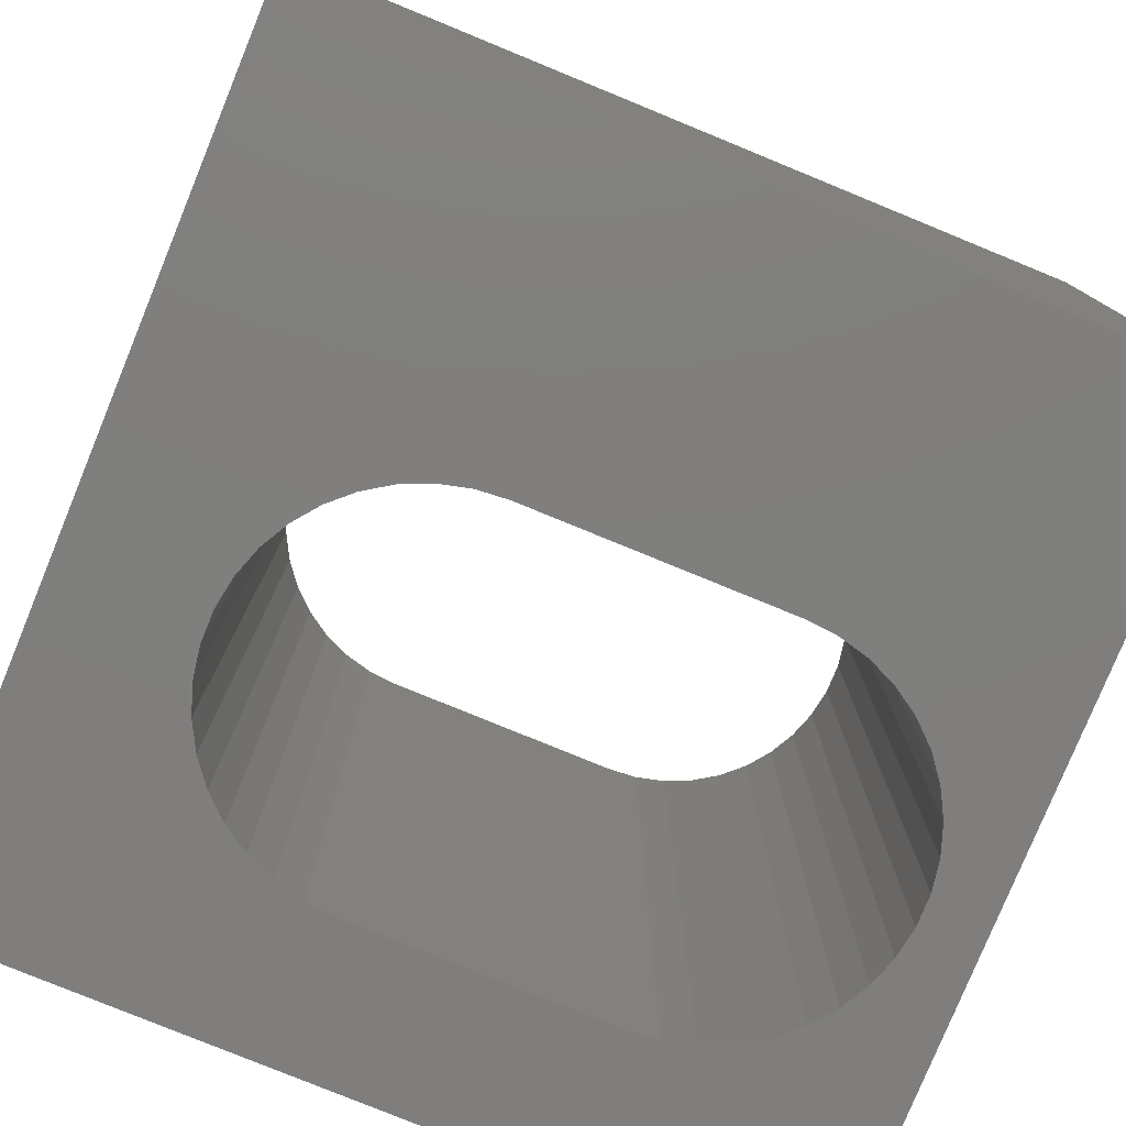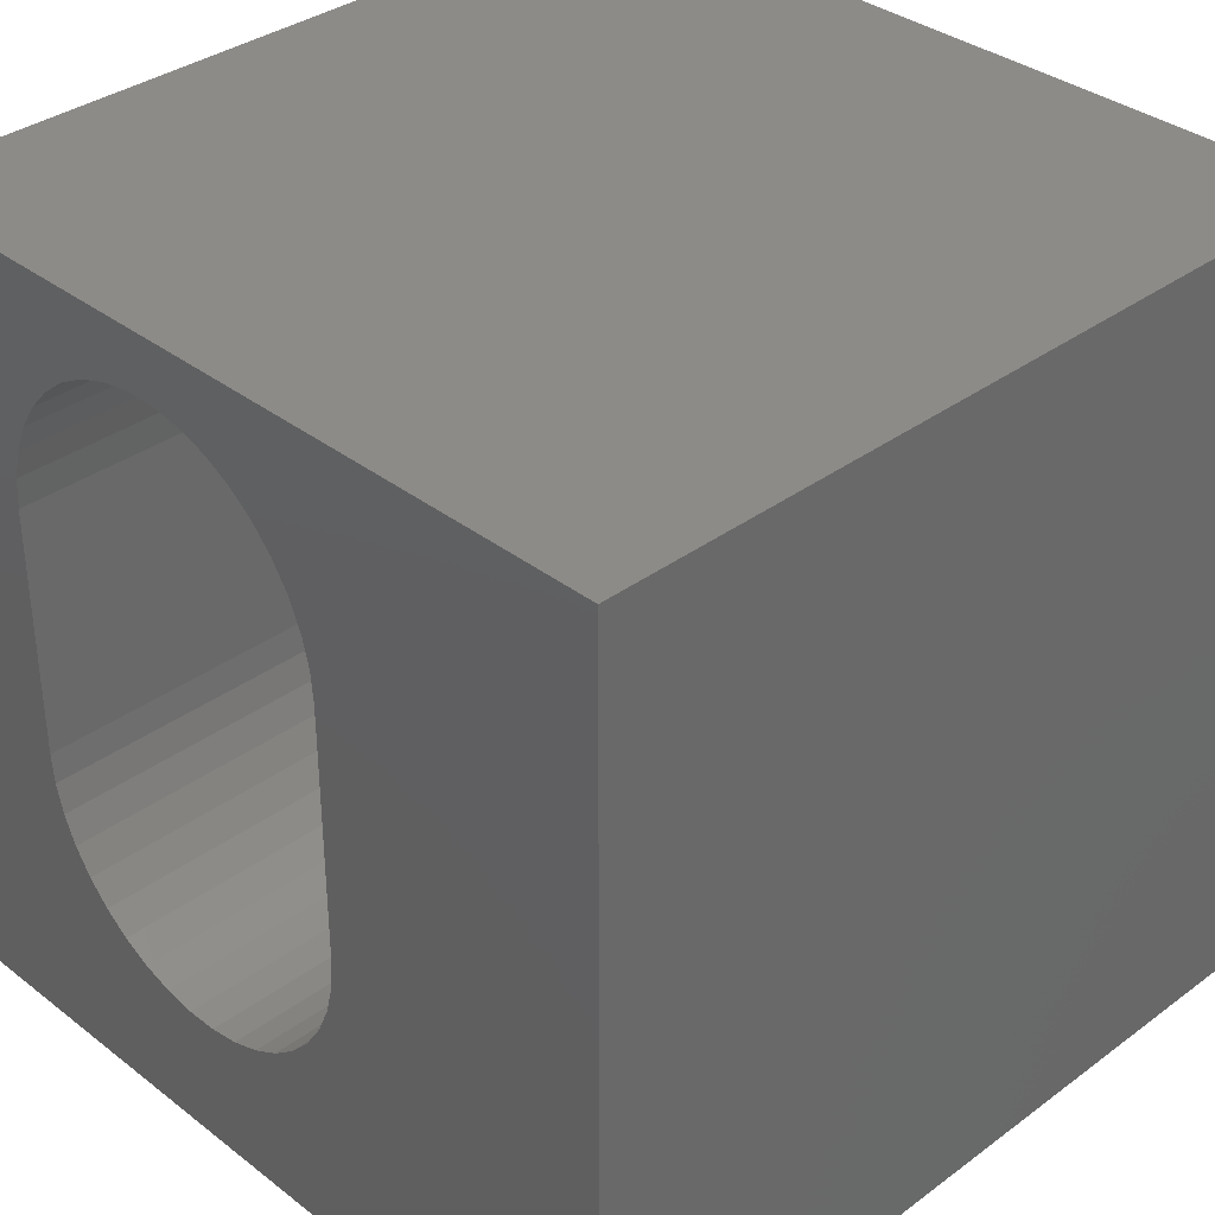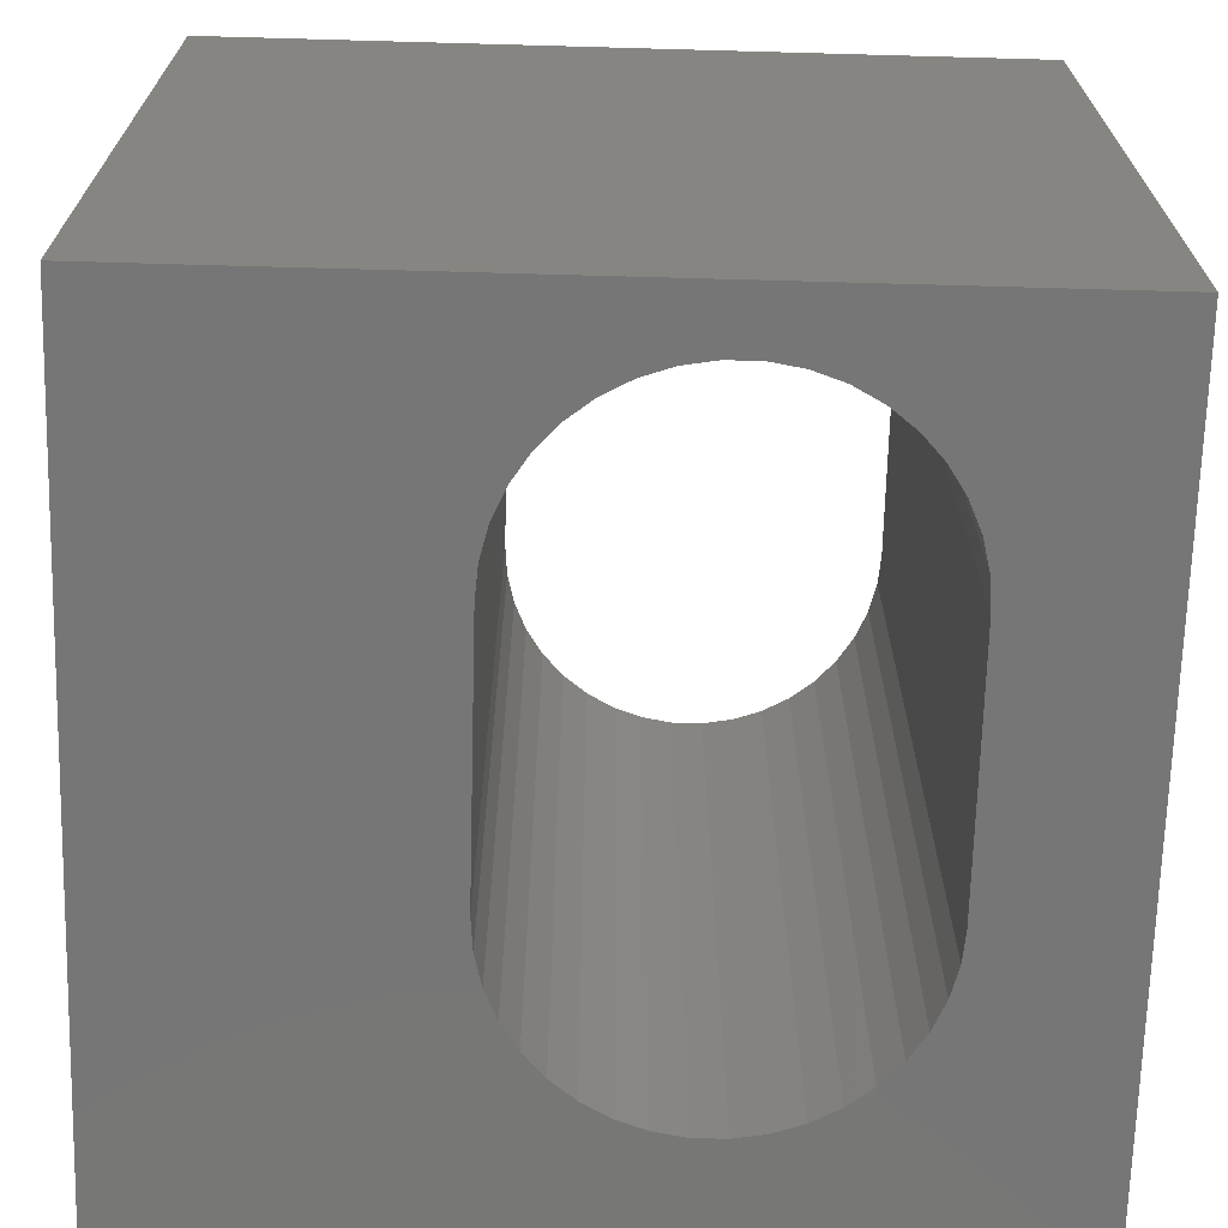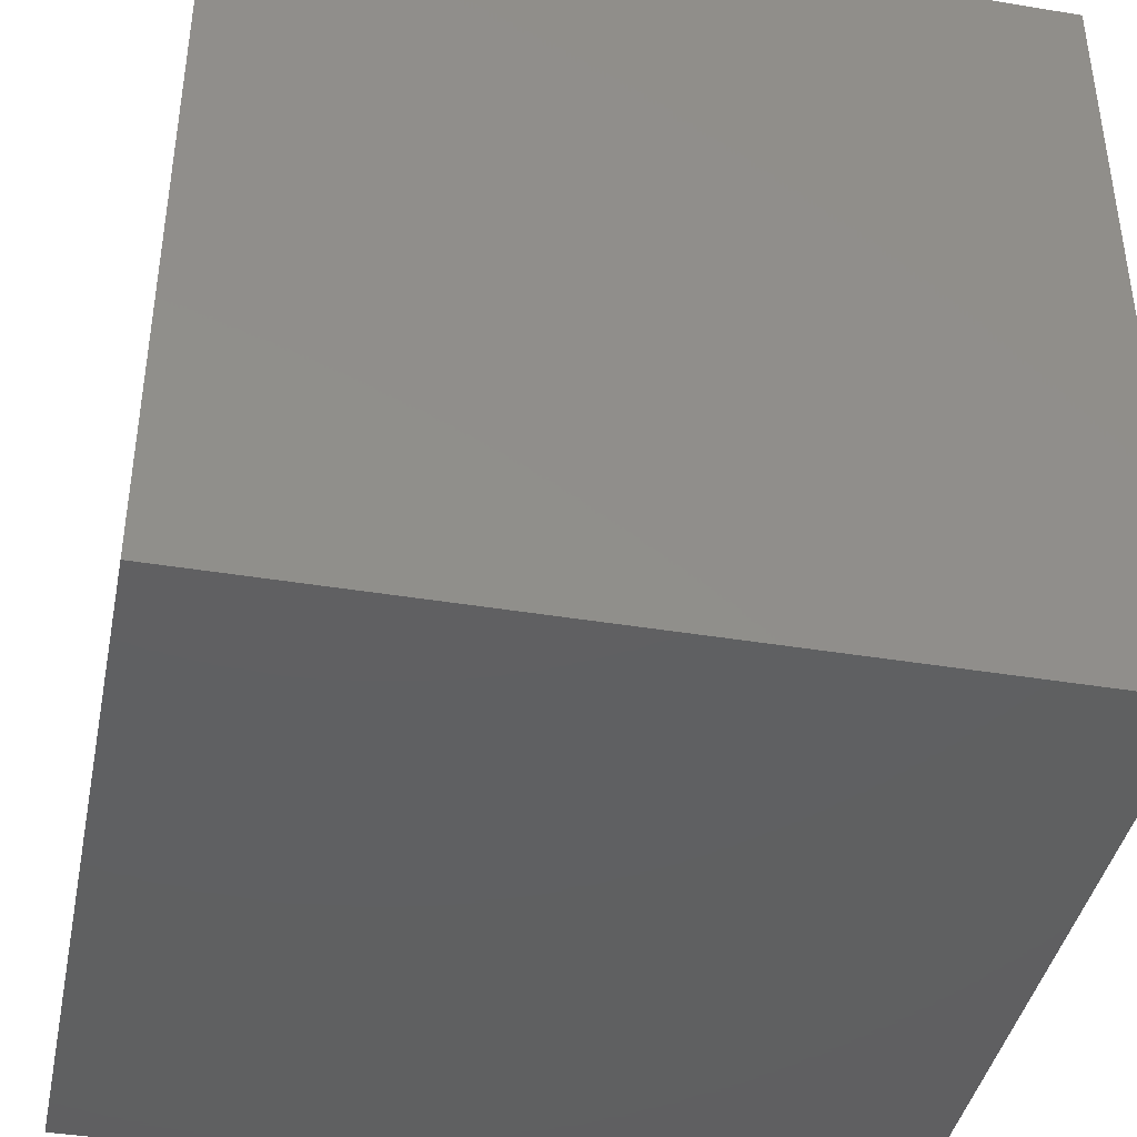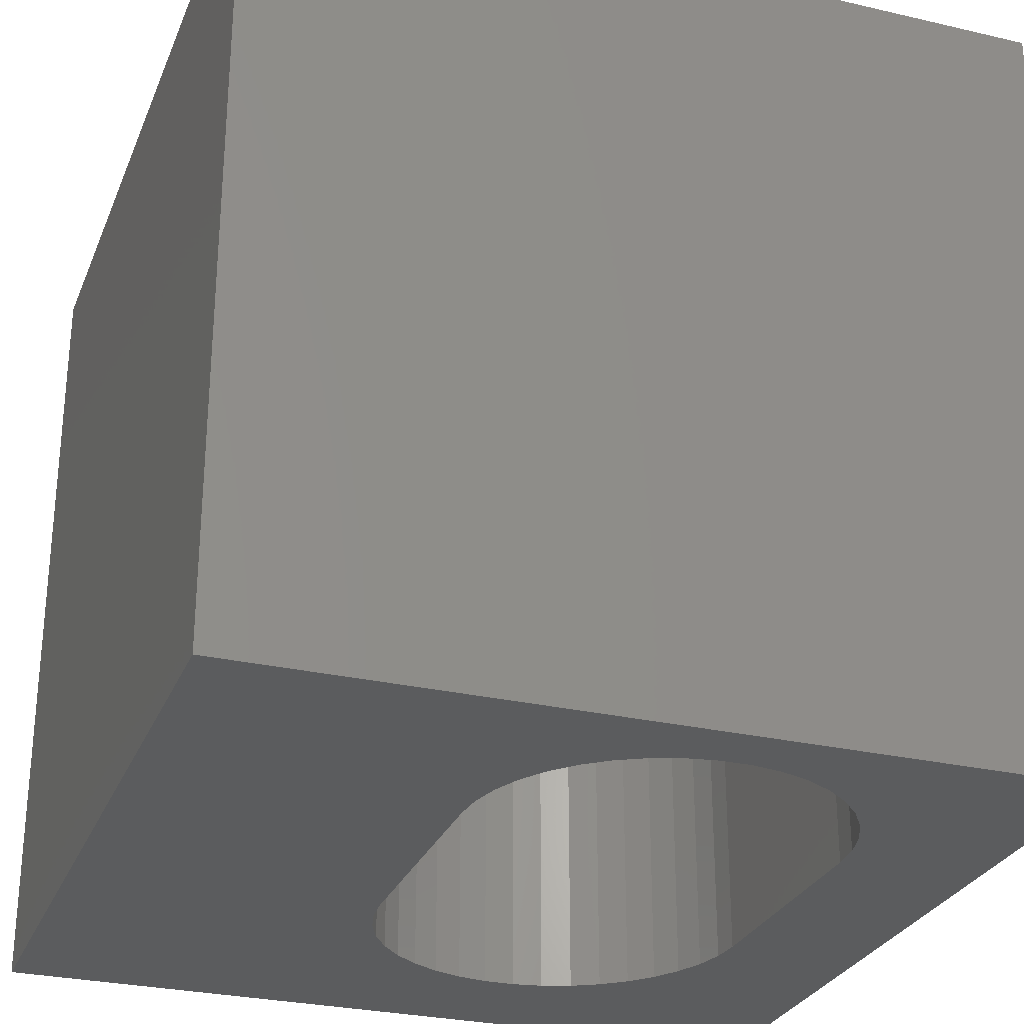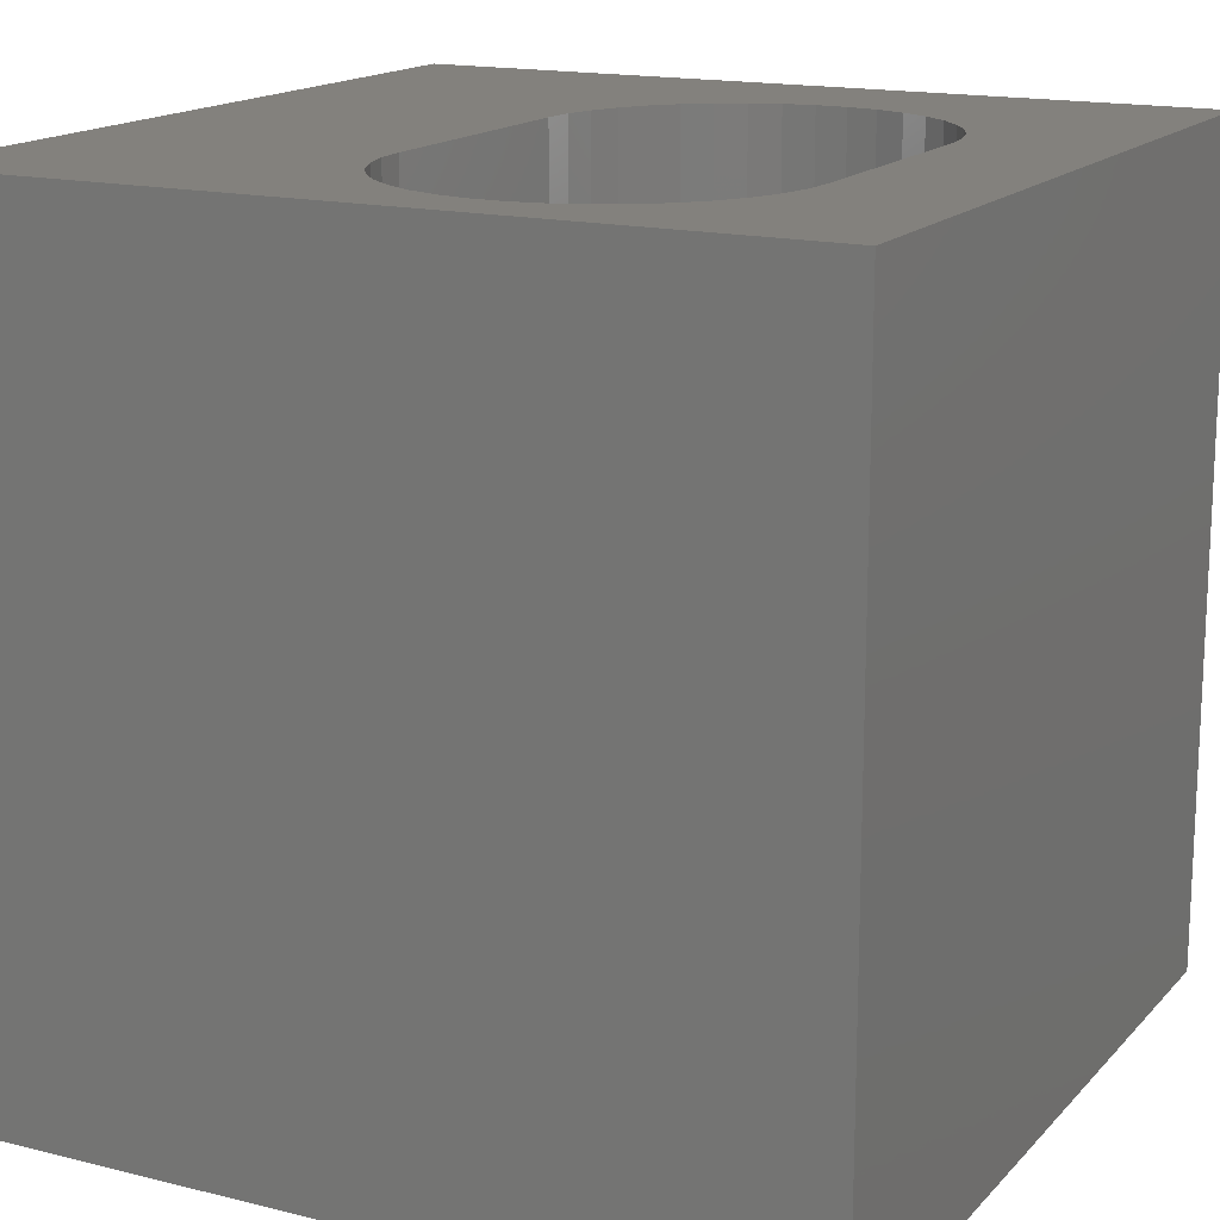
<metadata>
{"format":"stl","ext":"stl","renderer":"f3d","projection":"perspective","resolution":1024,"background":"white","views":[{"elev":-78.9,"azim":67.7,"up":"+Z"},{"elev":35.1,"azim":45.6,"up":"+Y"},{"elev":-68.9,"azim":178.4,"up":"+Z"},{"elev":-40.9,"azim":78.6,"up":"+Y"},{"elev":-28.4,"azim":160.7,"up":"+Z"},{"elev":16.0,"azim":-152.7,"up":"+Z"}]}
</metadata>
<code>
# stl→obj: 88 verts, 176 faces
v 0 10 10
v 0 10 0
v 0 0 10
v 0 0 0
v 10 0 10
v 5.254 2.017 10
v 4.923 1.838 10
v 6.288 3.927 10
v 6.288 7.012 10
v 10 10 10
v 6.256 3.552 10
v 6.164 3.186 10
v 6.013 2.841 10
v 4.566 1.716 10
v 4.195 1.654 10
v 3.818 1.654 10
v 3.446 1.716 10
v 5.807 2.526 10
v 5.551 2.249 10
v 3.09 9.102 10
v 3.446 9.224 10
v 5.807 8.414 10
v 6.013 8.098 10
v 4.923 9.102 10
v 5.254 8.922 10
v 5.551 8.691 10
v 6.164 7.753 10
v 6.256 7.388 10
v 2.461 2.249 10
v 2.206 2.526 10
v 2 2.841 10
v 1.849 3.186 10
v 3.09 1.838 10
v 2.759 2.017 10
v 1.756 7.388 10
v 1.849 7.753 10
v 2 8.098 10
v 2.206 8.414 10
v 3.818 9.286 10
v 4.195 9.286 10
v 4.566 9.224 10
v 1.756 3.552 10
v 1.725 3.927 10
v 1.725 7.012 10
v 2.461 8.691 10
v 2.759 8.922 10
v 10 10 0
v 10 0 0
v 1.756 3.552 0
v 1.849 3.186 0
v 2.461 2.249 0
v 2.759 2.017 0
v 4.566 1.716 0
v 4.195 1.654 0
v 3.818 1.654 0
v 6.256 7.388 0
v 6.164 7.753 0
v 6.013 8.098 0
v 5.807 8.414 0
v 2 2.841 0
v 2.206 2.526 0
v 3.09 1.838 0
v 3.446 1.716 0
v 4.923 1.838 0
v 5.254 2.017 0
v 5.551 2.249 0
v 5.551 8.691 0
v 5.254 8.922 0
v 4.923 9.102 0
v 5.807 2.526 0
v 6.013 2.841 0
v 6.164 3.186 0
v 6.256 3.552 0
v 6.288 3.927 0
v 6.288 7.012 0
v 3.446 9.224 0
v 3.09 9.102 0
v 2.759 8.922 0
v 2.461 8.691 0
v 2.206 8.414 0
v 2 8.098 0
v 1.849 7.753 0
v 1.756 7.388 0
v 1.725 7.012 0
v 1.725 3.927 0
v 4.566 9.224 0
v 4.195 9.286 0
v 3.818 9.286 0
f 1 2 3
f 3 2 4
f 5 6 7
f 8 5 9
f 9 5 10
f 8 11 5
f 5 11 12
f 5 12 13
f 7 14 5
f 5 14 15
f 5 15 3
f 3 15 16
f 3 16 17
f 13 18 5
f 5 18 19
f 5 19 6
f 1 20 21
f 10 22 23
f 24 25 10
f 10 25 26
f 10 26 22
f 23 27 10
f 10 27 28
f 10 28 9
f 29 30 3
f 3 30 31
f 3 31 32
f 17 33 3
f 3 33 34
f 3 34 29
f 35 36 1
f 1 36 37
f 1 37 38
f 21 39 1
f 1 39 40
f 1 40 10
f 10 40 41
f 10 41 24
f 32 42 3
f 3 42 43
f 3 43 1
f 1 43 44
f 1 44 35
f 38 45 1
f 1 45 46
f 1 46 20
f 47 10 48
f 48 10 5
f 4 49 50
f 4 51 52
f 53 48 54
f 54 48 4
f 54 4 55
f 56 57 47
f 47 57 58
f 47 58 59
f 50 60 4
f 4 60 61
f 4 61 51
f 52 62 4
f 4 62 63
f 4 63 55
f 53 64 48
f 48 64 65
f 48 65 66
f 59 67 47
f 47 67 68
f 47 68 69
f 66 70 48
f 48 70 71
f 48 71 72
f 72 73 48
f 48 73 74
f 48 74 47
f 47 74 75
f 47 75 56
f 76 77 2
f 2 77 78
f 2 78 79
f 79 80 2
f 2 80 81
f 2 81 82
f 82 83 2
f 2 83 84
f 2 84 4
f 4 84 85
f 4 85 49
f 69 86 47
f 47 86 87
f 47 87 2
f 2 87 88
f 2 88 76
f 10 47 1
f 1 47 2
f 48 5 4
f 4 5 3
f 85 43 42
f 85 42 49
f 49 42 32
f 49 32 50
f 50 32 31
f 50 31 60
f 60 31 30
f 60 30 61
f 61 30 29
f 61 29 51
f 51 29 34
f 51 34 52
f 52 34 33
f 52 33 62
f 62 33 17
f 62 17 63
f 63 17 16
f 63 16 55
f 55 16 15
f 55 15 54
f 54 15 14
f 54 14 53
f 53 14 7
f 53 7 64
f 64 7 6
f 64 6 65
f 65 6 19
f 65 19 66
f 66 19 18
f 66 18 70
f 70 18 13
f 70 13 71
f 71 13 12
f 71 12 72
f 72 12 11
f 72 11 73
f 73 11 8
f 73 8 74
f 85 84 43
f 43 84 44
f 75 9 28
f 75 28 56
f 56 28 27
f 56 27 57
f 57 27 23
f 57 23 58
f 58 23 22
f 58 22 59
f 59 22 26
f 59 26 67
f 67 26 25
f 67 25 68
f 68 25 24
f 68 24 69
f 69 24 41
f 69 41 86
f 86 41 40
f 86 40 87
f 87 40 39
f 87 39 88
f 88 39 21
f 88 21 76
f 76 21 20
f 76 20 77
f 77 20 46
f 77 46 78
f 78 46 45
f 78 45 79
f 79 45 38
f 79 38 80
f 80 38 37
f 80 37 81
f 81 37 36
f 81 36 82
f 82 36 35
f 82 35 83
f 83 35 44
f 83 44 84
f 75 74 9
f 9 74 8

</code>
